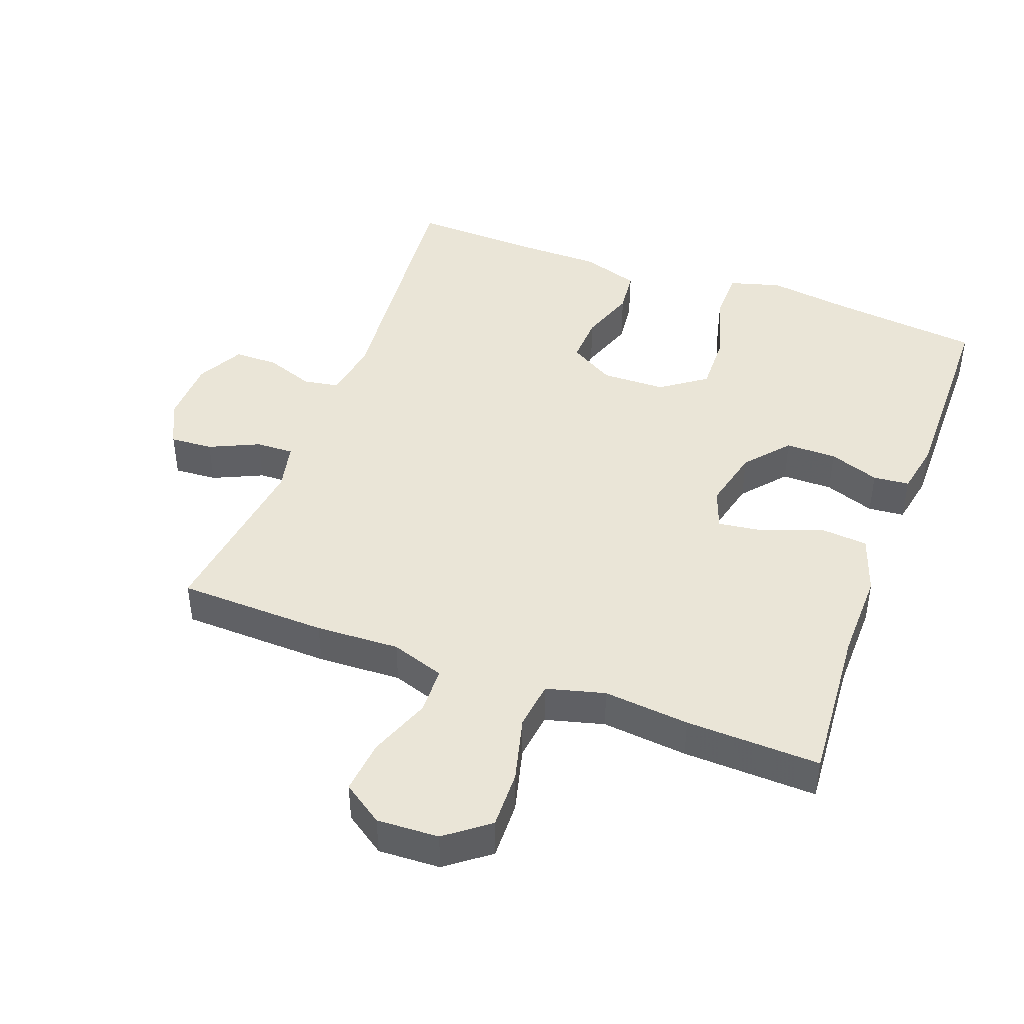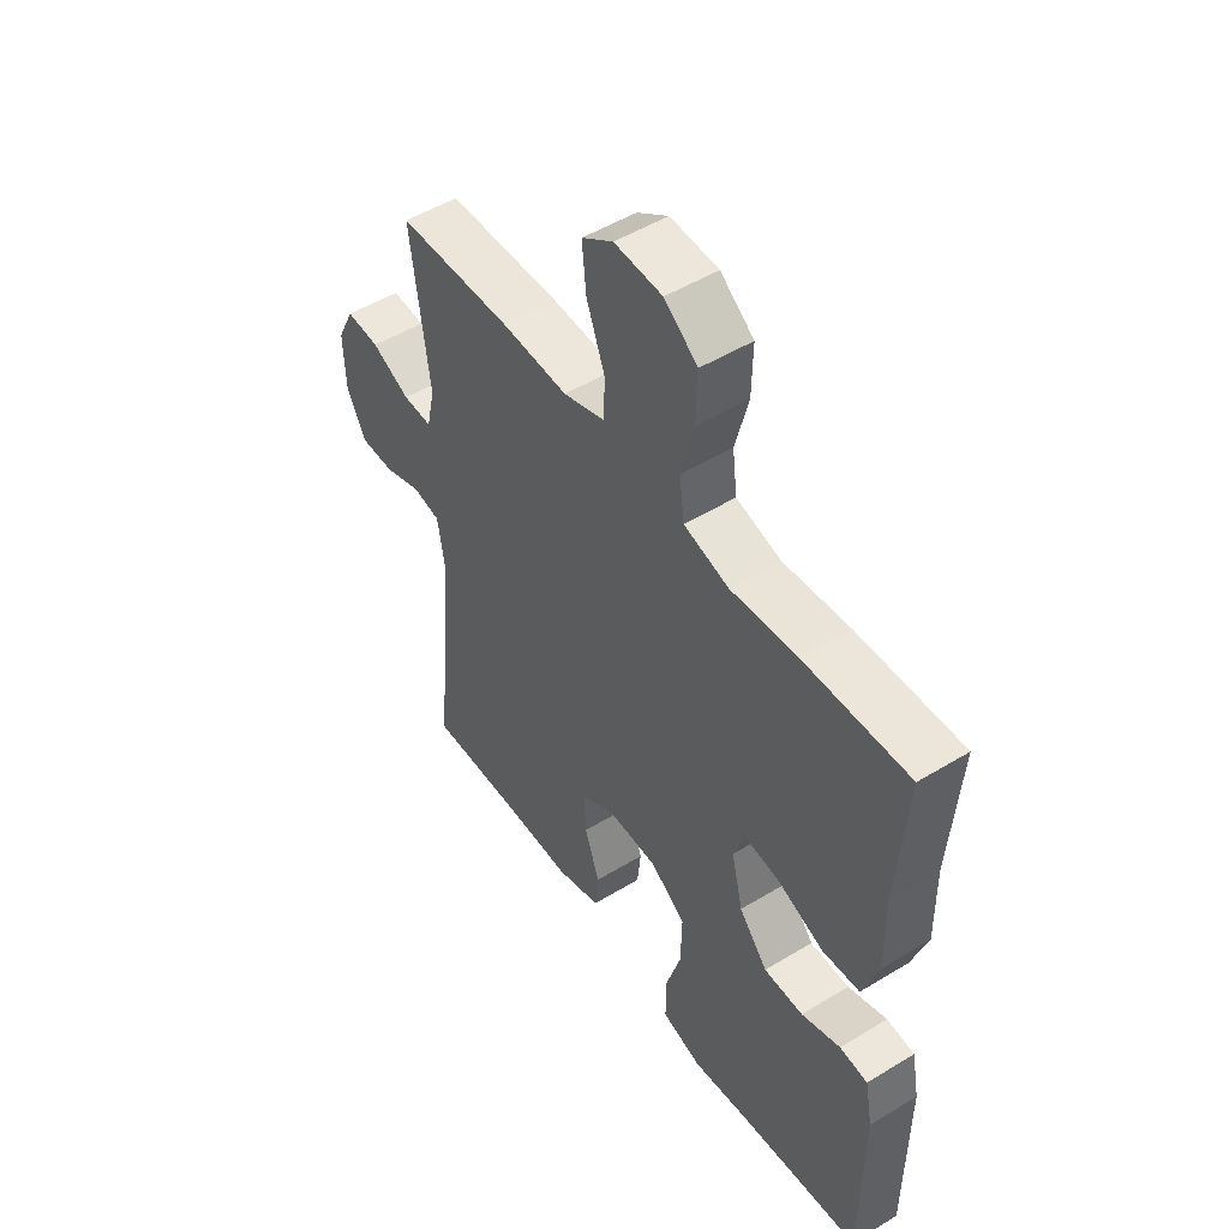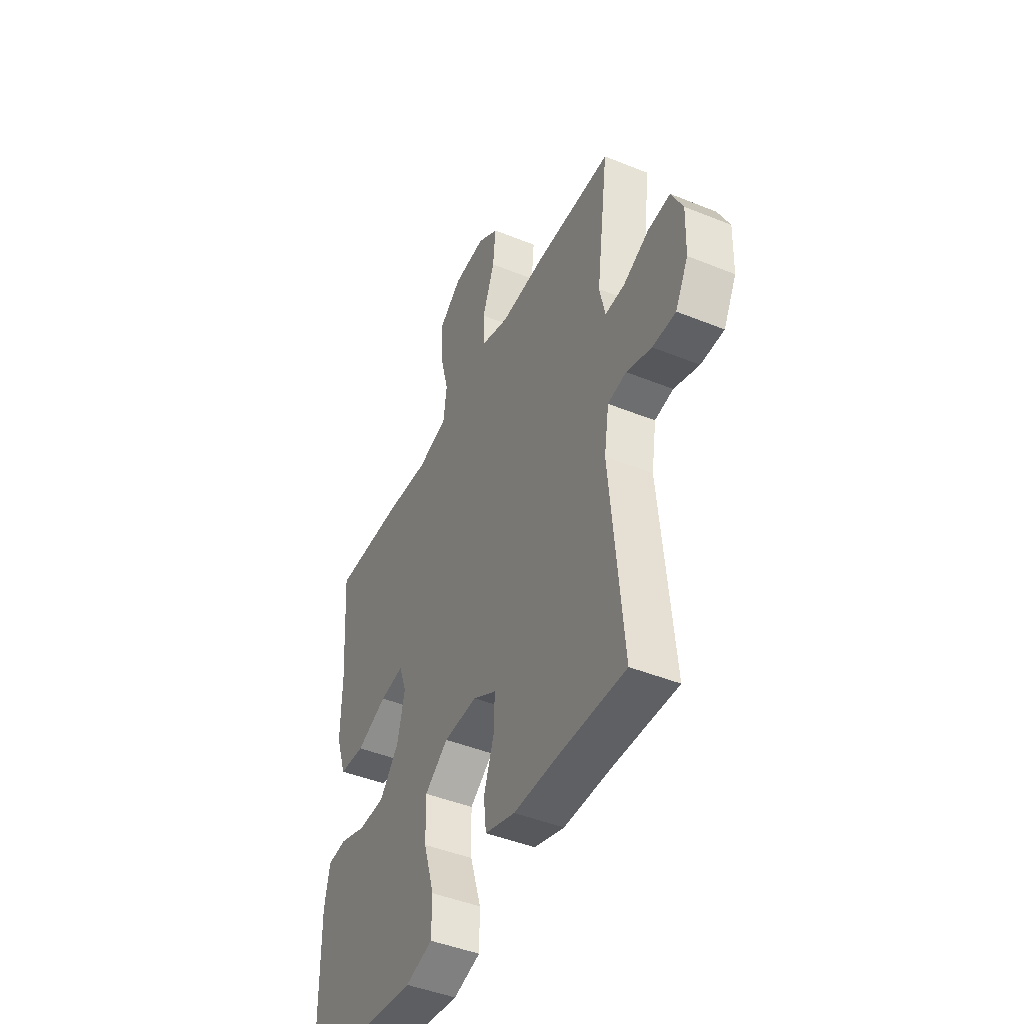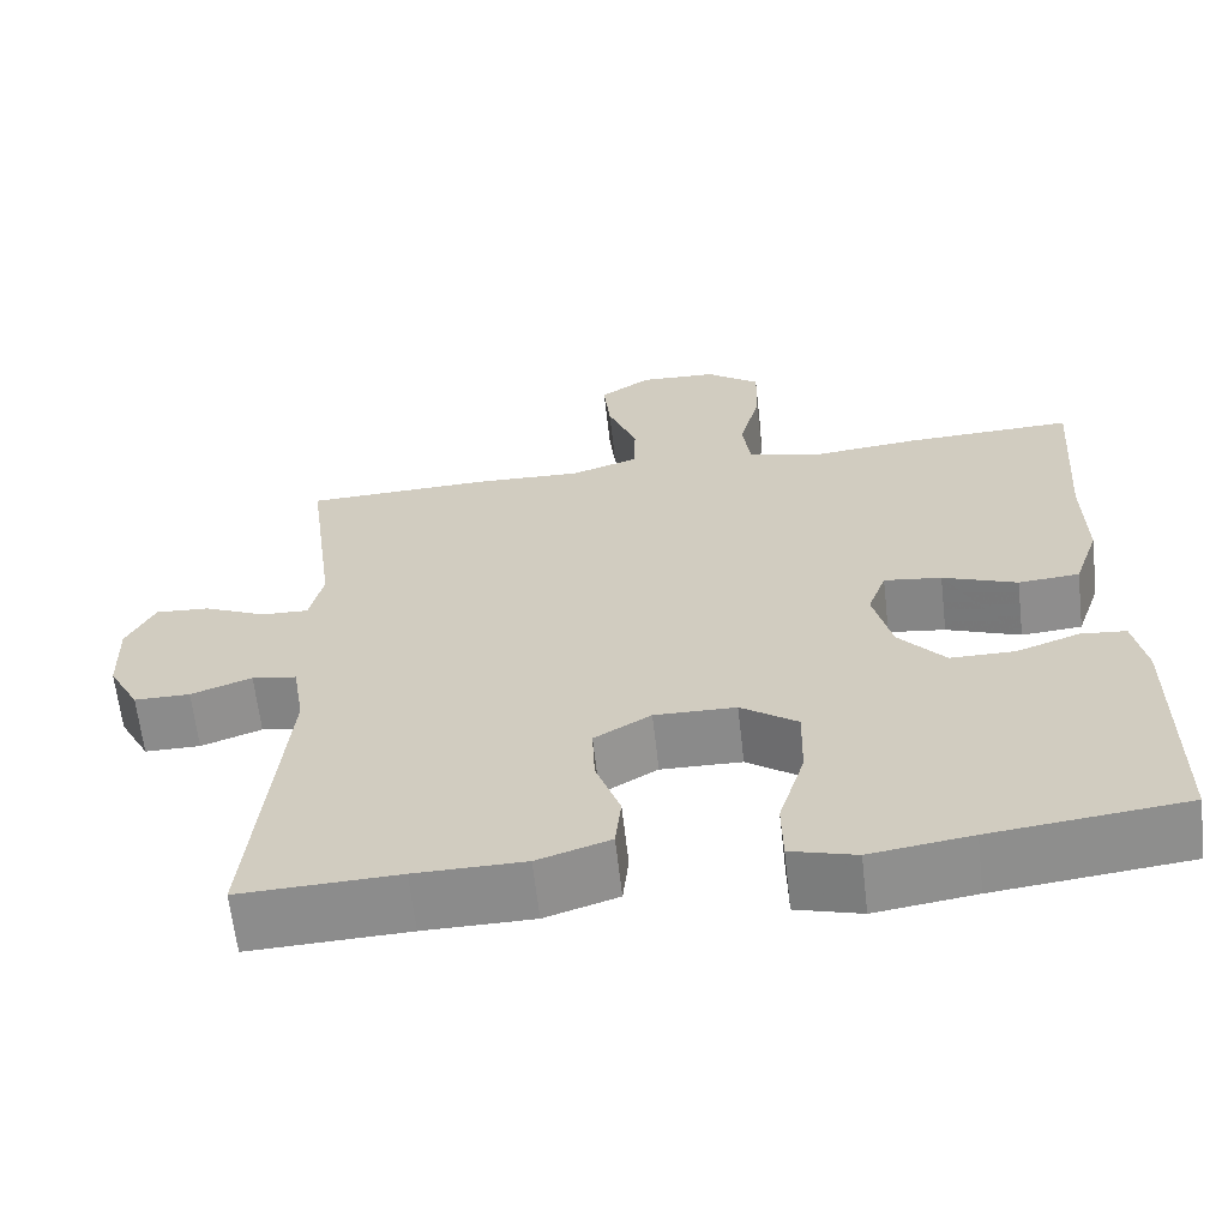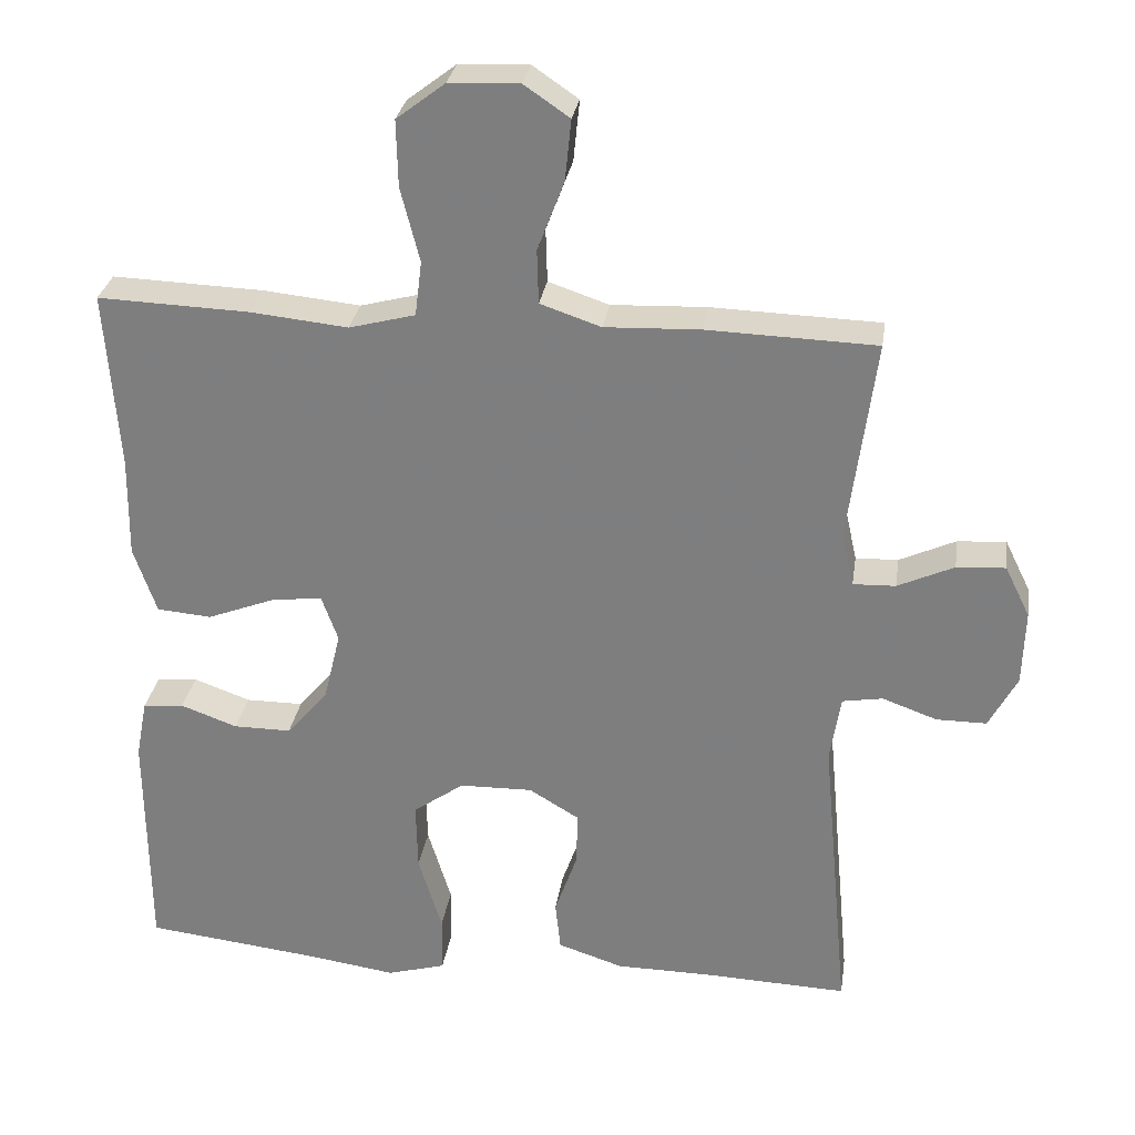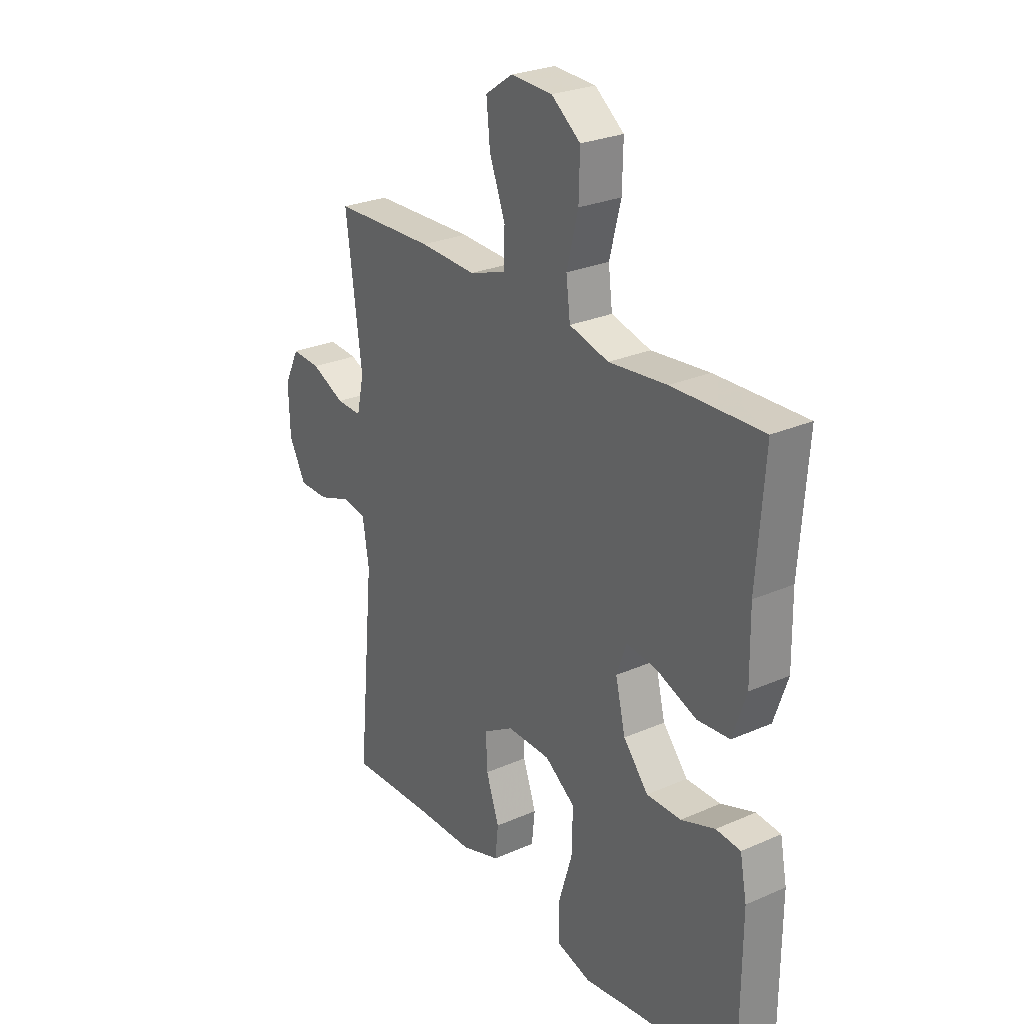
<metadata>
{"format":"obj","ext":"obj","renderer":"f3d","projection":"perspective","resolution":1024,"background":"white","views":[{"elev":44.0,"azim":20.3,"up":"+Y"},{"elev":50.5,"azim":56.3,"up":"+Z"},{"elev":-45.2,"azim":-115.1,"up":"+Z"},{"elev":-63.8,"azim":6.5,"up":"+Z"},{"elev":29.3,"azim":-171.5,"up":"+Z"},{"elev":26.7,"azim":55.6,"up":"+Z"}]}
</metadata>
<code>
v 0.5 0.07 -0.5
v 0.271 0.07 -0.526
v 0.152 0.07 -0.543
v 0.075 0.07 -0.521
v 0.074 0.07 -0.445
v 0.105 0.07 -0.343
v 0.107 0.07 -0.252
v 0.04 0.07 -0.204
v -0.056 0.07 -0.202
v -0.123 0.07 -0.242
v -0.12 0.07 -0.315
v -0.091 0.07 -0.398
v -0.098 0.07 -0.464
v -0.184 0.07 -0.492
v -0.313 0.07 -0.493
v -0.5 0.07 -0.5
v -0.463 0.07 -0.106
v -0.477 0.07 -0.018
v -0.53 0.07 -0.009
v -0.602 0.07 -0.035
v -0.668 0.07 -0.035
v -0.705 0.07 0.035
v -0.708 0.07 0.134
v -0.675 0.07 0.201
v -0.611 0.07 0.197
v -0.537 0.07 0.163
v -0.481 0.07 0.161
v -0.465 0.07 0.233
v -0.5 0.07 0.5
v -0.277 0.07 0.507
v -0.152 0.07 0.502
v -0.072 0.07 0.529
v -0.07 0.07 0.6
v -0.105 0.07 0.692
v -0.113 0.07 0.772
v -0.053 0.07 0.813
v 0.039 0.07 0.809
v 0.103 0.07 0.76
v 0.101 0.07 0.673
v 0.076 0.07 0.575
v 0.085 0.07 0.503
v 0.172 0.07 0.48
v 0.3 0.07 0.493
v 0.5 0.07 0.5
v 0.483 0.07 0.265
v 0.485 0.07 0.131
v 0.455 0.07 0.043
v 0.383 0.07 0.037
v 0.295 0.07 0.071
v 0.227 0.07 0.08
v 0.205 0.07 0.019
v 0.227 0.07 -0.072
v 0.282 0.07 -0.137
v 0.358 0.07 -0.137
v 0.433 0.07 -0.11
v 0.487 0.07 -0.115
v 0.502 0.07 -0.193
v 0.5 0 -0.5
v 0.271 0 -0.526
v 0.152 0 -0.543
v 0.075 0 -0.521
v 0.074 0 -0.445
v 0.105 0 -0.343
v 0.107 0 -0.252
v 0.04 0 -0.204
v -0.056 0 -0.202
v -0.123 0 -0.242
v -0.12 0 -0.315
v -0.091 0 -0.398
v -0.098 0 -0.464
v -0.184 0 -0.492
v -0.313 0 -0.493
v -0.5 0 -0.5
v -0.463 0 -0.106
v -0.477 0 -0.018
v -0.53 0 -0.009
v -0.602 0 -0.035
v -0.668 0 -0.035
v -0.705 0 0.035
v -0.708 0 0.134
v -0.675 0 0.201
v -0.611 0 0.197
v -0.537 0 0.163
v -0.481 0 0.161
v -0.465 0 0.233
v -0.5 0 0.5
v -0.277 0 0.507
v -0.152 0 0.502
v -0.072 0 0.529
v -0.07 0 0.6
v -0.105 0 0.692
v -0.113 0 0.772
v -0.053 0 0.813
v 0.039 0 0.809
v 0.103 0 0.76
v 0.101 0 0.673
v 0.076 0 0.575
v 0.085 0 0.503
v 0.172 0 0.48
v 0.3 0 0.493
v 0.5 0 0.5
v 0.483 0 0.265
v 0.485 0 0.131
v 0.455 0 0.043
v 0.383 0 0.037
v 0.295 0 0.071
v 0.227 0 0.08
v 0.205 0 0.019
v 0.227 0 -0.072
v 0.282 0 -0.137
v 0.358 0 -0.137
v 0.433 0 -0.11
v 0.487 0 -0.115
v 0.502 0 -0.193
f 54 55 56 57
f 53 54 57 1
f 52 53 1 2
f 51 52 2 3
f 46 47 48 49
f 45 46 49 50
f 42 43 44 45
f 41 42 45 50
f 37 38 39 40
f 37 40 41
f 36 37 41
f 33 34 35 36
f 32 33 36 41
f 31 32 41 50
f 28 29 30 31
f 27 28 31 50
f 23 24 25 26
f 19 20 21 22
f 18 19 22 23
f 15 16 17
f 15 17 18
f 14 15 18
f 11 12 13 14
f 10 11 14 18
f 9 10 18 23
f 3 4 5 6
f 51 3 6 7
f 50 51 7 8
f 23 26 27 50
f 8 9 23 50
f 114 113 112 111
f 58 114 111 110
f 59 58 110 109
f 60 59 109 108
f 106 105 104 103
f 107 106 103 102
f 102 101 100 99
f 107 102 99 98
f 97 96 95 94
f 98 97 94
f 98 94 93
f 93 92 91 90
f 98 93 90 89
f 107 98 89 88
f 88 87 86 85
f 107 88 85 84
f 83 82 81 80
f 79 78 77 76
f 80 79 76 75
f 74 73 72
f 75 74 72
f 75 72 71
f 71 70 69 68
f 75 71 68 67
f 80 75 67 66
f 63 62 61 60
f 64 63 60 108
f 65 64 108 107
f 107 84 83 80
f 107 80 66 65
f 1 58 59 2
f 2 59 60 3
f 3 60 61 4
f 4 61 62 5
f 5 62 63 6
f 6 63 64 7
f 7 64 65 8
f 8 65 66 9
f 9 66 67 10
f 10 67 68 11
f 11 68 69 12
f 12 69 70 13
f 13 70 71 14
f 14 71 72 15
f 15 72 73 16
f 16 73 74 17
f 17 74 75 18
f 18 75 76 19
f 19 76 77 20
f 20 77 78 21
f 21 78 79 22
f 22 79 80 23
f 23 80 81 24
f 24 81 82 25
f 25 82 83 26
f 26 83 84 27
f 27 84 85 28
f 28 85 86 29
f 29 86 87 30
f 30 87 88 31
f 31 88 89 32
f 32 89 90 33
f 33 90 91 34
f 34 91 92 35
f 35 92 93 36
f 36 93 94 37
f 37 94 95 38
f 38 95 96 39
f 39 96 97 40
f 40 97 98 41
f 41 98 99 42
f 42 99 100 43
f 43 100 101 44
f 44 101 102 45
f 45 102 103 46
f 46 103 104 47
f 47 104 105 48
f 48 105 106 49
f 49 106 107 50
f 50 107 108 51
f 51 108 109 52
f 52 109 110 53
f 53 110 111 54
f 54 111 112 55
f 55 112 113 56
f 56 113 114 57
f 57 114 58 1

</code>
